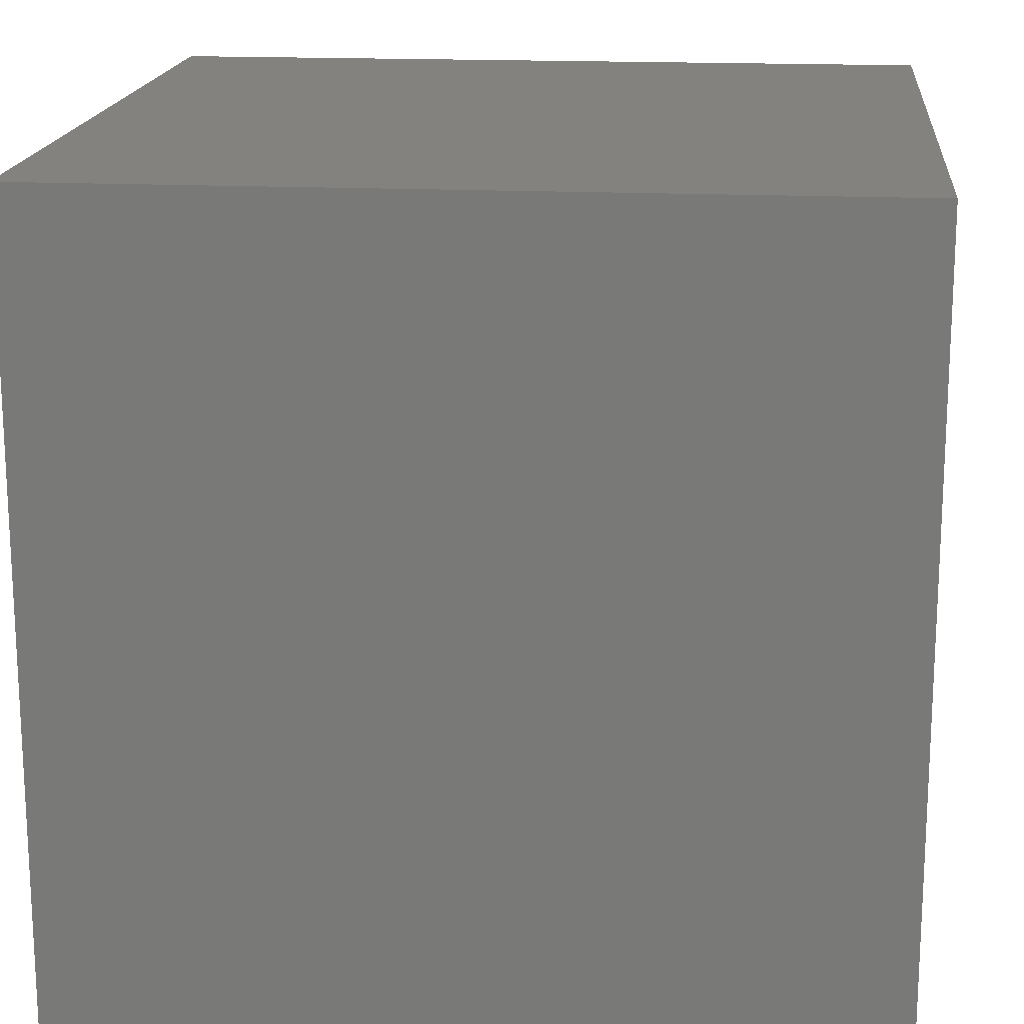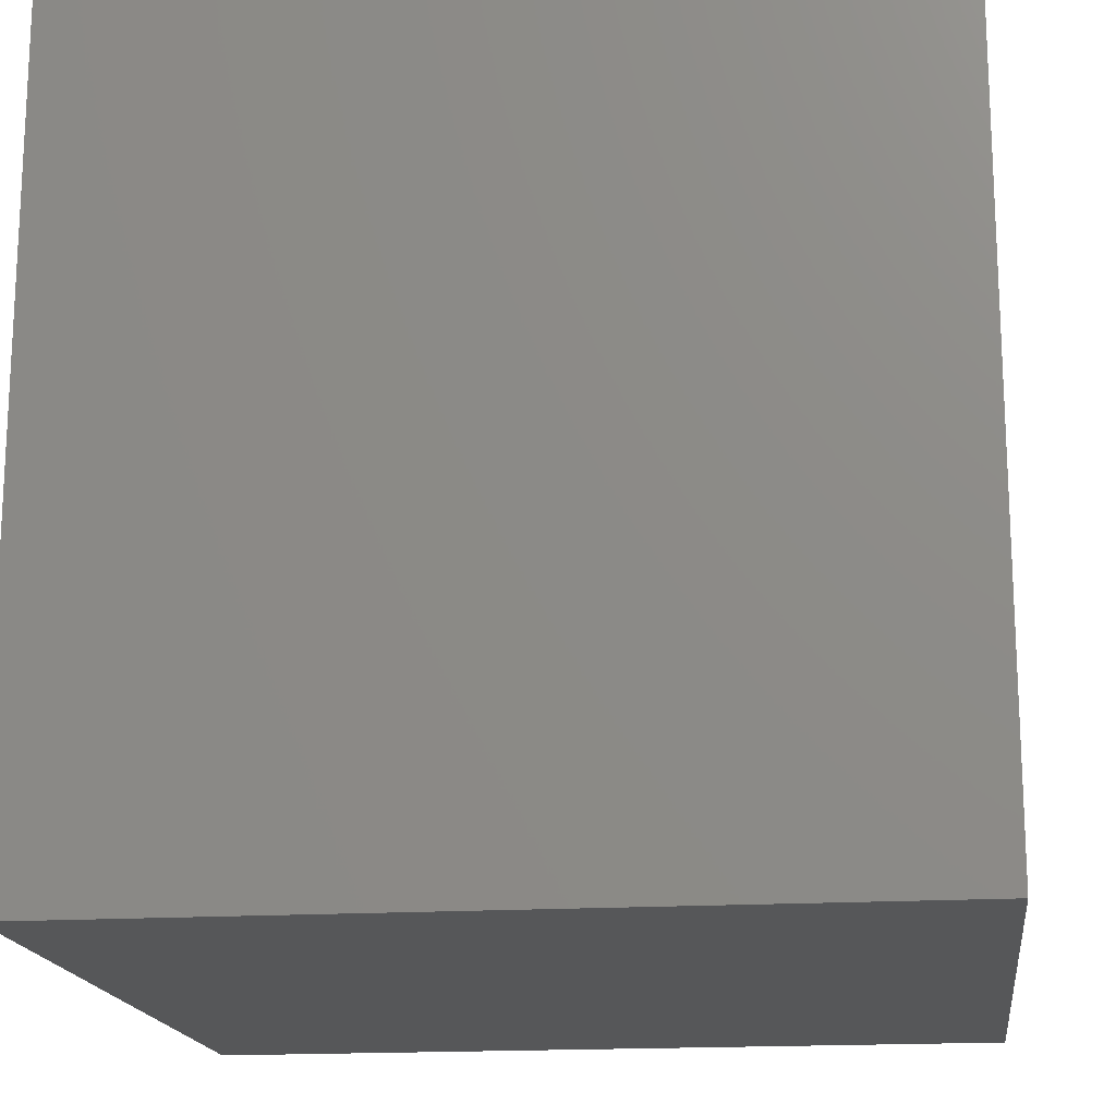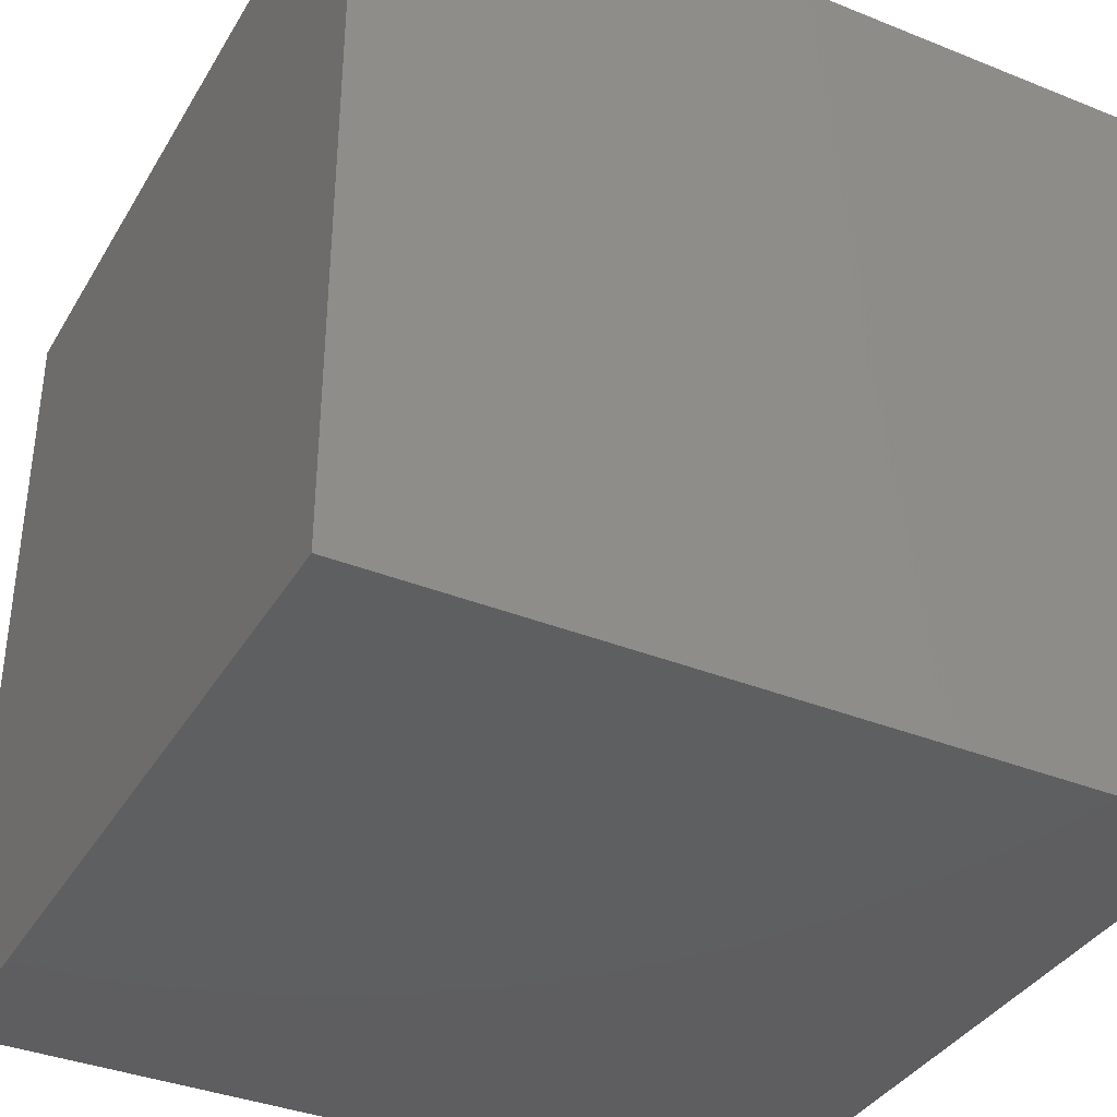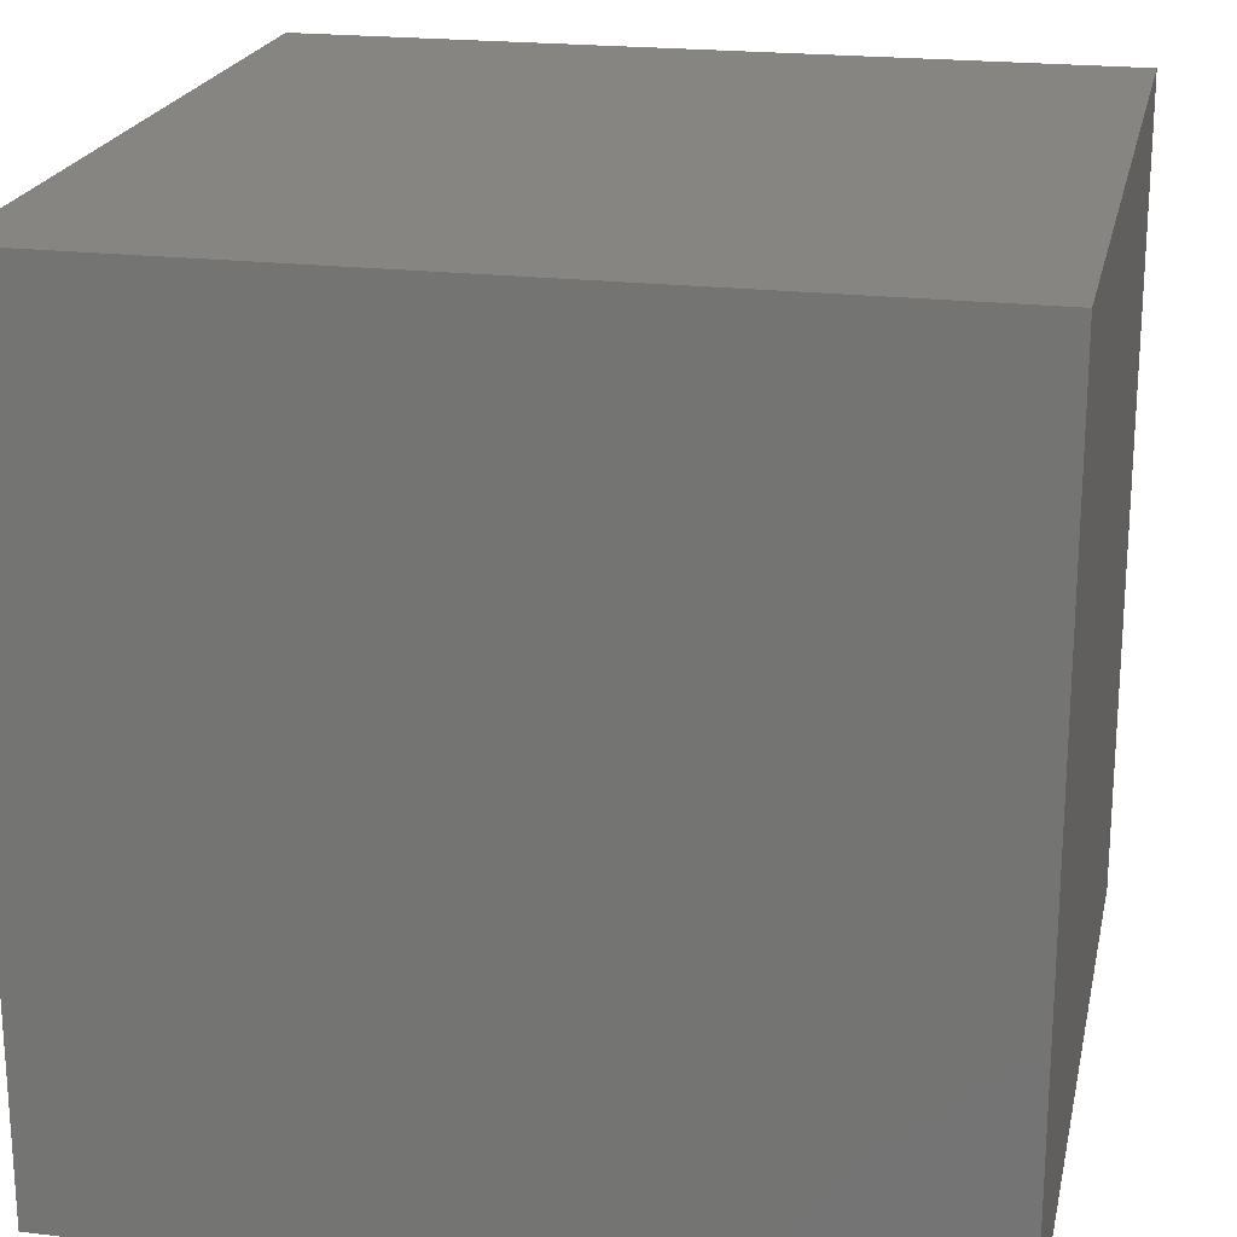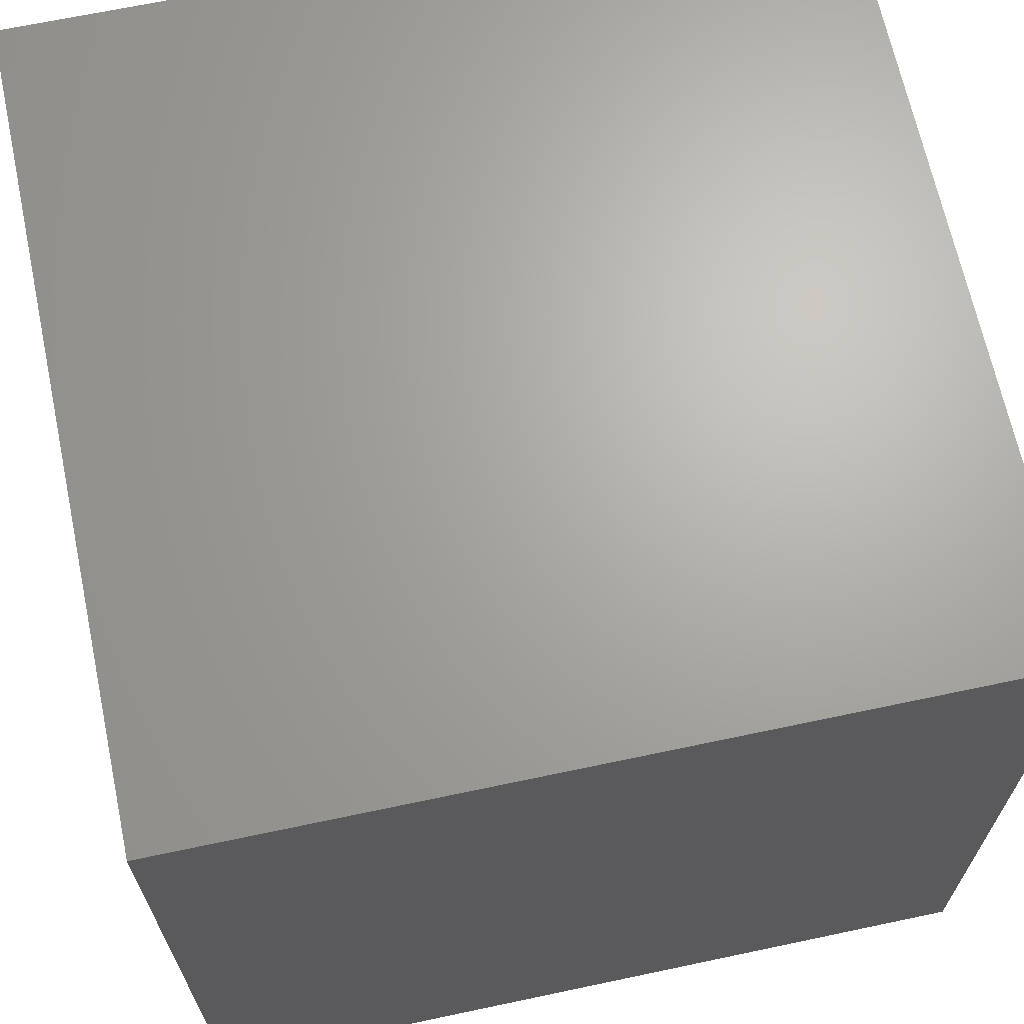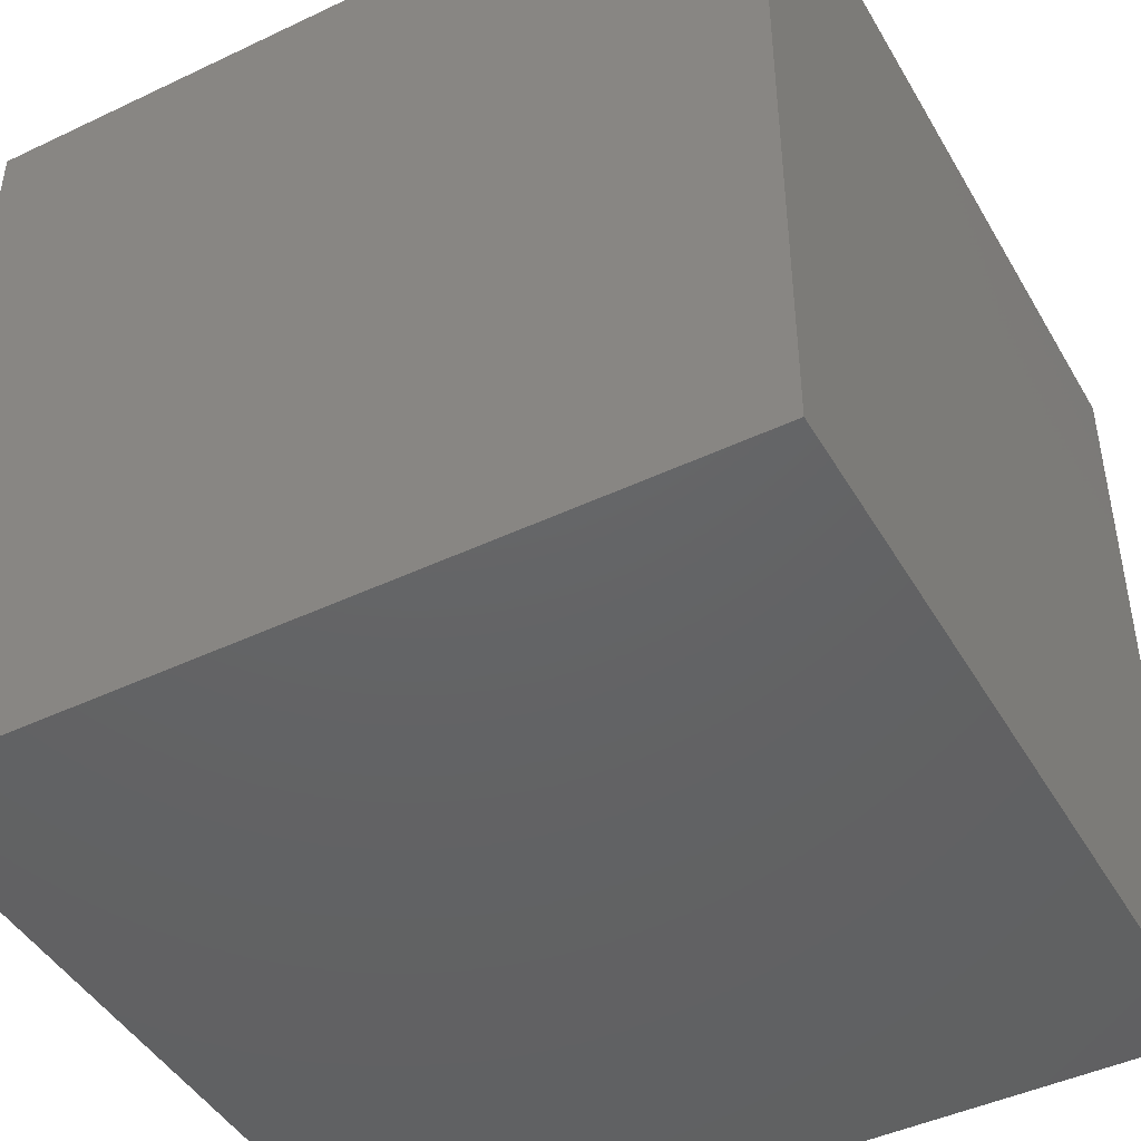
<metadata>
{"format":"stl","ext":"stl","renderer":"f3d","projection":"perspective","resolution":1024,"background":"white","views":[{"elev":17.2,"azim":95.5,"up":"+Z"},{"elev":-17.1,"azim":7.2,"up":"+Z"},{"elev":-36.9,"azim":-117.4,"up":"+Z"},{"elev":21.1,"azim":-78.1,"up":"+Y"},{"elev":66.9,"azim":-102.0,"up":"+Y"},{"elev":-45.3,"azim":28.7,"up":"+Y"}]}
</metadata>
<code>
# stl→obj: 8 verts, 12 faces
v -6 0 0
v -7 0 0
v -6 -1 0
v -7 -1 0
v -6 -1 -1
v -7 -1 -1
v -6 0 -1
v -7 0 -1
f 1 2 3
f 3 2 4
f 5 6 7
f 7 6 8
f 4 6 3
f 3 6 5
f 2 8 4
f 4 8 6
f 1 7 2
f 2 7 8
f 3 5 1
f 1 5 7

</code>
